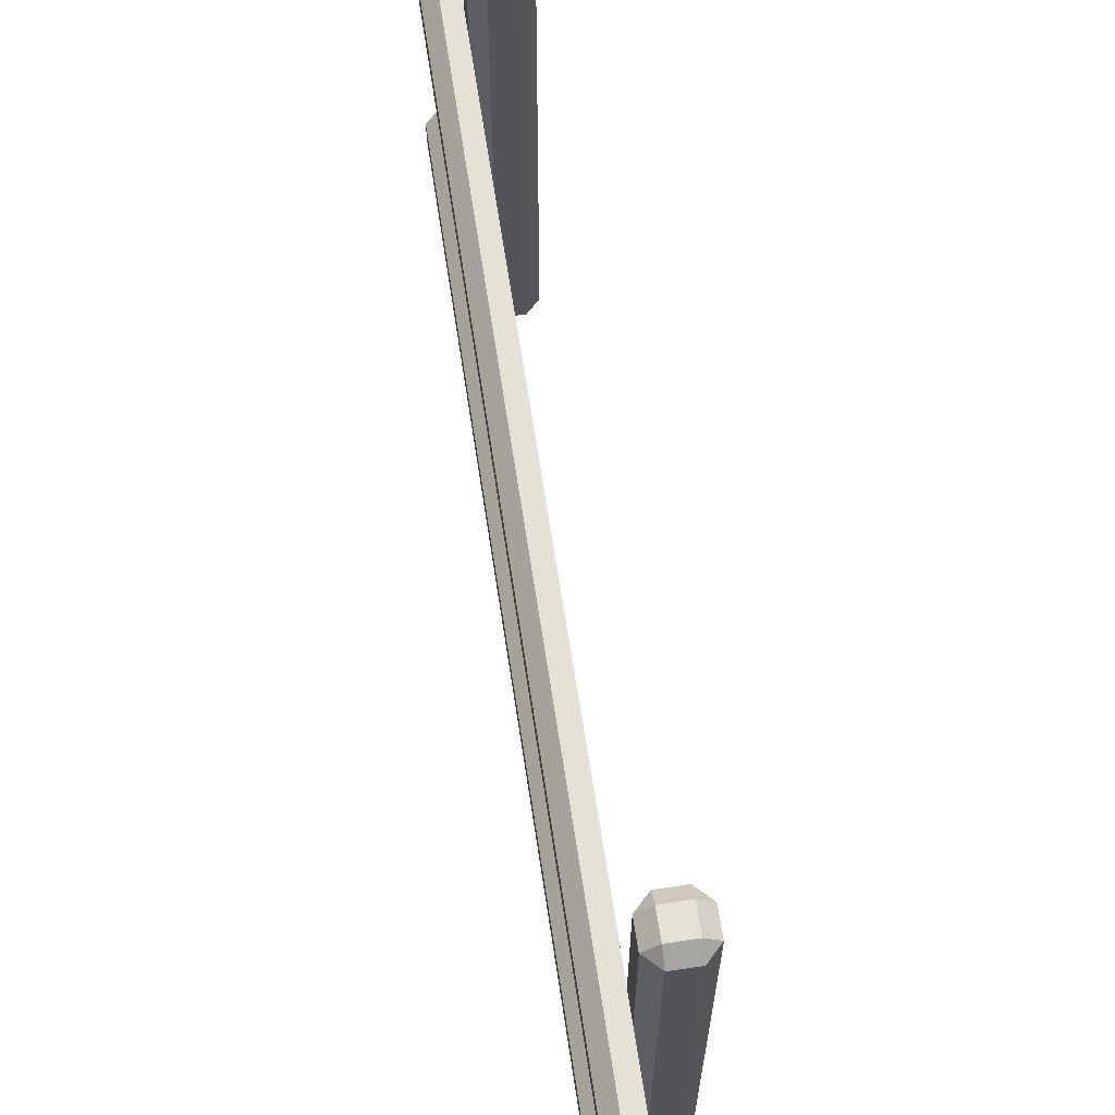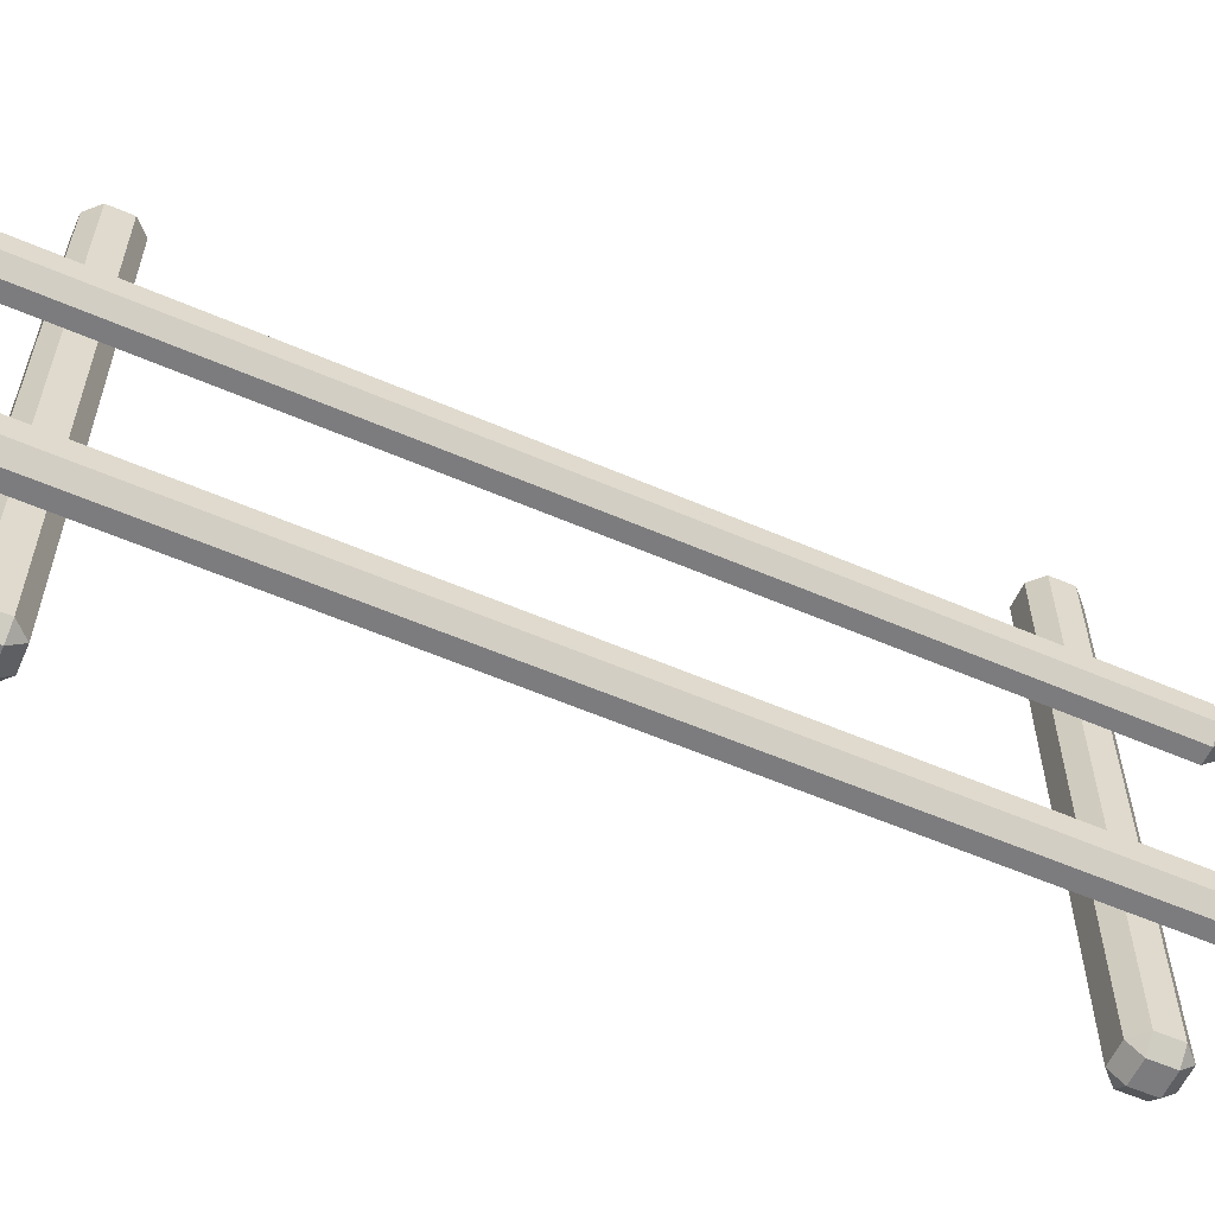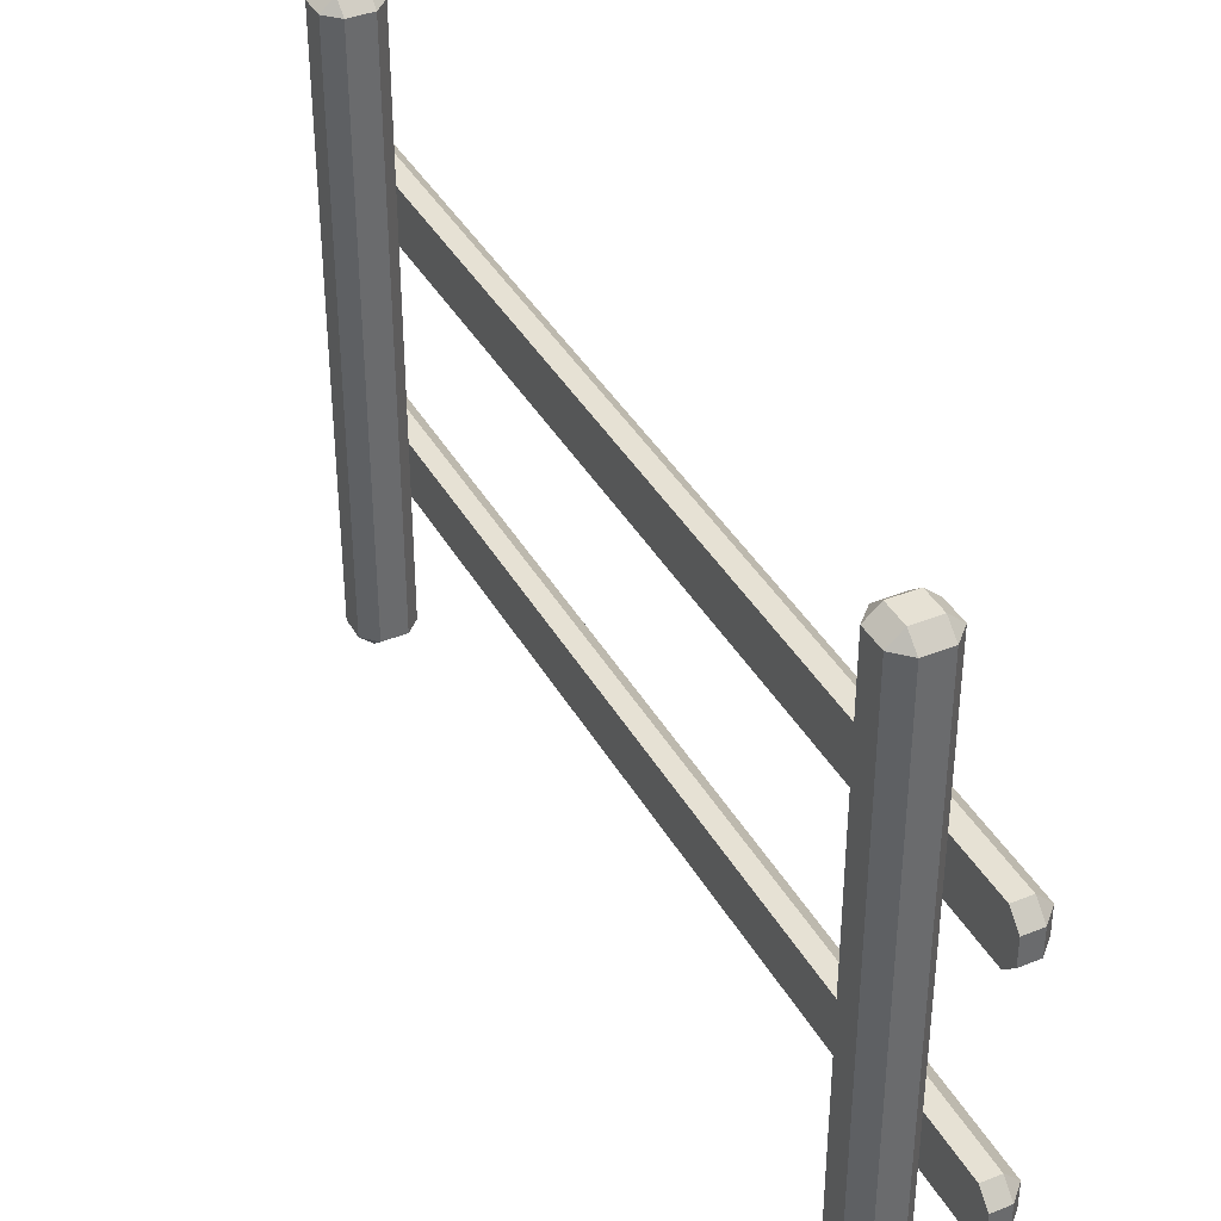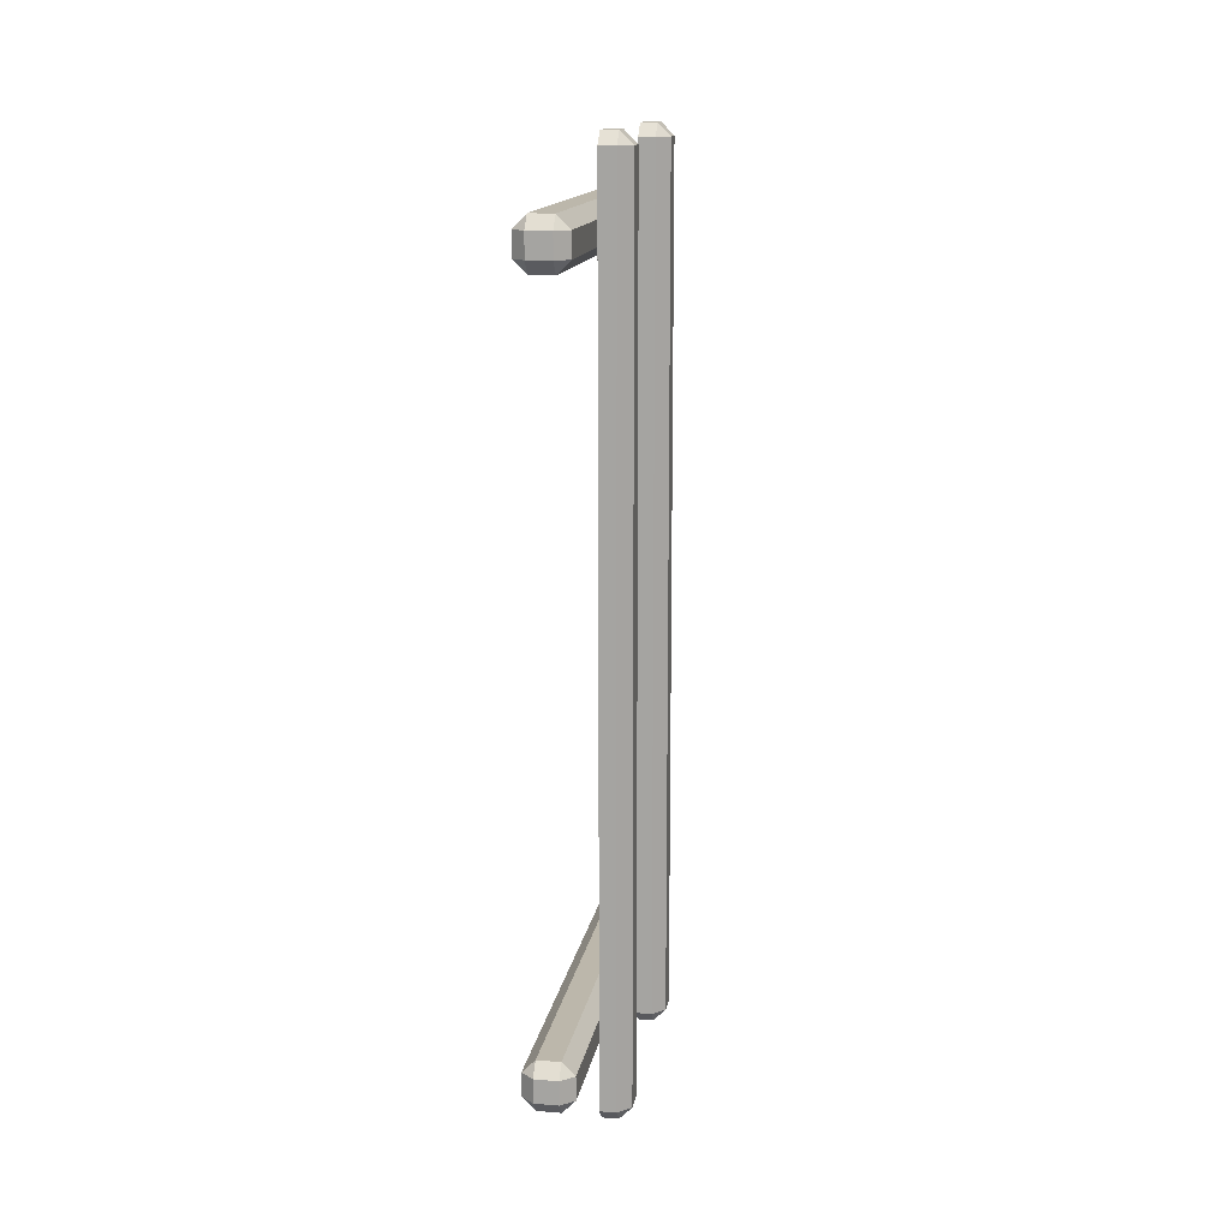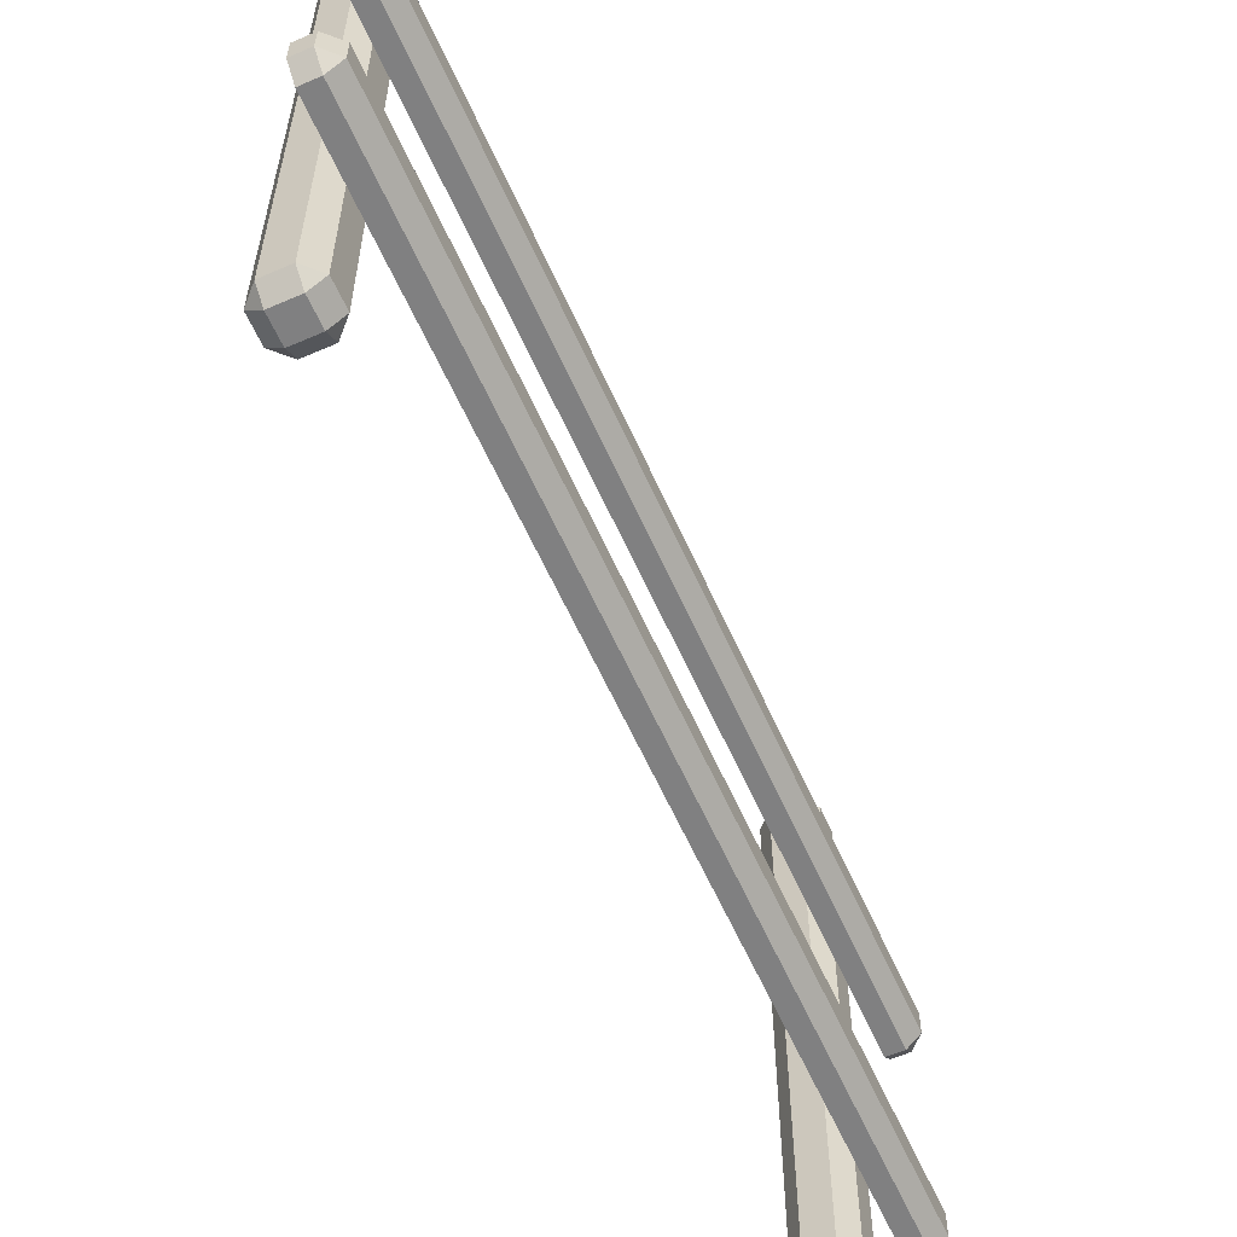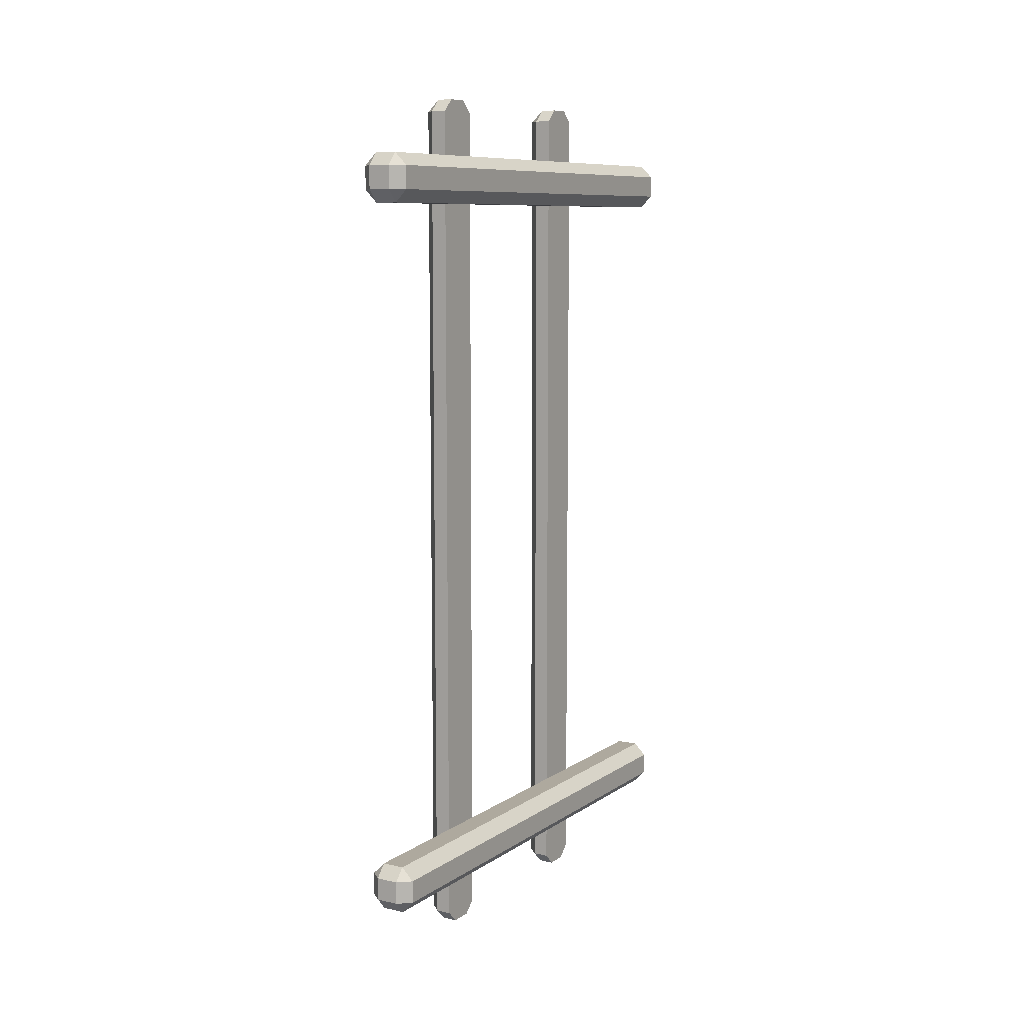
<metadata>
{"format":"obj","ext":"obj","renderer":"f3d","projection":"perspective","resolution":1024,"background":"white","views":[{"elev":65.1,"azim":171.4,"up":"+Y"},{"elev":-58.9,"azim":66.1,"up":"+Y"},{"elev":39.1,"azim":-26.7,"up":"+Y"},{"elev":14.4,"azim":9.5,"up":"+Z"},{"elev":-60.2,"azim":24.0,"up":"+Y"},{"elev":9.0,"azim":-149.0,"up":"+Z"}]}
</metadata>
<code>
o FENCE_Cube.002
v -0.8207 -0.4849 2.849
v -0.7667 -0.5326 2.849
v -0.8207 1.756 2.849
v -0.7667 1.803 2.849
v -0.6147 -0.4849 2.849
v -0.6687 -0.5326 2.849
v -0.6147 1.756 2.849
v -0.6687 1.803 2.849
v -0.8207 1.756 2.898
v -0.7668 1.803 2.898
v -0.7668 1.756 2.952
v -0.7668 -0.5326 2.898
v -0.8207 -0.4849 2.898
v -0.7668 -0.4849 2.952
v -0.7667 1.756 2.746
v -0.7667 1.803 2.8
v -0.8207 1.756 2.8
v -0.7667 -0.5326 2.8
v -0.7667 -0.4849 2.746
v -0.8207 -0.4849 2.8
v -0.6687 1.756 2.952
v -0.6687 1.803 2.898
v -0.6147 1.756 2.898
v -0.6687 -0.5326 2.898
v -0.6687 -0.4849 2.952
v -0.6147 -0.4849 2.898
v -0.6687 1.803 2.8
v -0.6687 1.756 2.746
v -0.6147 1.756 2.8
v -0.6147 -0.4849 2.8
v -0.6687 -0.4849 2.746
v -0.6687 -0.5326 2.8
v -0.5451 1.092 3.208
v -0.4911 1.092 3.154
v -0.5451 1.146 3.154
v -0.5447 1.146 -0.582
v -0.4907 1.092 -0.582
v -0.5447 1.092 -0.636
v -0.5451 0.9397 3.154
v -0.4911 0.9936 3.154
v -0.5451 0.9936 3.208
v -0.5447 0.9397 -0.582
v -0.5447 0.9936 -0.636
v -0.4907 0.9936 -0.582
v -0.6143 1.092 -0.636
v -0.6143 1.146 -0.582
v -0.6147 1.092 3.208
v -0.6147 1.146 3.154
v -0.6143 0.9936 -0.636
v -0.6143 0.9397 -0.582
v -0.6147 0.9936 3.208
v -0.6147 0.9397 3.154
v -0.6683 -0.5326 -0.2858
v -0.6683 -0.4849 -0.3397
v -0.6144 -0.4849 -0.2858
v -0.6144 1.756 -0.2858
v -0.6683 1.756 -0.3397
v -0.6683 1.803 -0.2858
v -0.6144 -0.4849 -0.1877
v -0.6684 -0.4849 -0.1337
v -0.6683 -0.5326 -0.1877
v -0.6144 1.756 -0.1877
v -0.6683 1.803 -0.1877
v -0.6684 1.756 -0.1337
v -0.8204 -0.4849 -0.2858
v -0.7664 -0.4849 -0.3398
v -0.7664 -0.5326 -0.2858
v -0.8204 1.756 -0.2858
v -0.7664 1.803 -0.2858
v -0.7664 1.756 -0.3398
v -0.7664 -0.4849 -0.1337
v -0.8204 -0.4849 -0.1877
v -0.7664 -0.5326 -0.1877
v -0.7664 1.756 -0.1337
v -0.7664 1.803 -0.1877
v -0.8204 1.756 -0.1877
v -0.6683 1.803 -0.2367
v -0.6144 1.756 -0.2367
v -0.6683 -0.5326 -0.2367
v -0.6144 -0.4849 -0.2367
v -0.7664 1.803 -0.2367
v -0.8204 1.756 -0.2367
v -0.7664 -0.5326 -0.2367
v -0.8204 -0.4849 -0.2367
v -0.5451 0.1652 3.208
v -0.4911 0.1652 3.154
v -0.5451 0.2192 3.154
v -0.5447 0.2192 -0.582
v -0.4907 0.1652 -0.582
v -0.5447 0.1652 -0.636
v -0.5451 0.01311 3.154
v -0.4911 0.06709 3.154
v -0.5451 0.06709 3.208
v -0.5447 0.01311 -0.582
v -0.5447 0.06709 -0.636
v -0.4907 0.06709 -0.582
v -0.6143 0.1652 -0.636
v -0.6143 0.2192 -0.582
v -0.6147 0.1652 3.208
v -0.6147 0.2192 3.154
v -0.6143 0.06709 -0.636
v -0.6143 0.01311 -0.582
v -0.6147 0.06709 3.208
v -0.6147 0.01311 3.154
v -0.6683 -0.4849 -0.3397
v -0.6144 -0.4849 -0.2858
v -0.6144 1.756 -0.2858
v -0.6683 1.756 -0.3397
v -0.6144 -0.4849 -0.1877
v -0.6684 -0.4849 -0.1337
v -0.6144 1.756 -0.1877
v -0.6684 1.756 -0.1337
v -0.8204 -0.4849 -0.2858
v -0.7664 -0.4849 -0.3398
v -0.8204 1.756 -0.2858
v -0.7664 1.756 -0.3398
v -0.7664 -0.4849 -0.1337
v -0.8204 -0.4849 -0.1877
v -0.7664 1.756 -0.1337
v -0.8204 1.756 -0.1877
v -0.6144 1.756 -0.2367
v -0.6144 -0.4849 -0.2367
v -0.8204 1.756 -0.2367
v -0.8204 -0.4849 -0.2367
f 32 6 2 18
f 9 3 1 13
f 16 4 8 27
f 27 8 7 29
f 24 6 5 26
f 10 4 3 9
f 18 2 1 20
f 29 7 5 30
f 7 23 26 5
f 32 18 19 31
f 16 27 28 15
f 2 12 13 1
f 15 19 20 17
f 4 16 17 3
f 12 24 25 14
f 9 13 14 11
f 22 10 11 21
f 6 32 30 5
f 21 25 26 23
f 8 22 23 7
f 31 28 29 30
f 11 10 9
f 14 13 12
f 17 16 15
f 20 19 18
f 23 22 21
f 26 25 24
f 29 28 27
f 32 31 30
f 21 11 14 25
f 15 28 31 19
f 4 10 22 8
f 3 17 20 1
f 6 24 12 2
f 50 42 39 52
f 44 37 34 40
f 33 34 35
f 36 37 38
f 39 40 41
f 42 43 44
f 34 37 36 35
f 47 33 35 48
f 49 43 42 50
f 44 40 39 42
f 43 38 37 44
f 33 41 40 34
f 36 46 48 35
f 41 51 52 39
f 38 45 46 36
f 43 49 45 38
f 33 47 51 41
f 48 46 45 49 50 52 51 47
f 79 61 73 83
f 81 75 63 77
f 53 54 55
f 56 57 58
f 59 60 61
f 62 63 64
f 65 66 67
f 68 69 70
f 71 72 73
f 74 75 76
f 77 63 62 78
f 79 53 55 80
f 63 75 74 64
f 73 61 60 71
f 81 69 68 82
f 83 73 72 84
f 69 58 57 70
f 53 67 66 54
f 67 83 84 65
f 75 81 82 76
f 61 79 80 59
f 58 77 78 56
f 69 81 77 58
f 53 79 83 67
f 102 94 91 104
f 96 89 86 92
f 85 86 87
f 88 89 90
f 91 92 93
f 94 95 96
f 86 89 88 87
f 99 85 87 100
f 101 95 94 102
f 96 92 91 94
f 95 90 89 96
f 85 93 92 86
f 88 98 100 87
f 93 103 104 91
f 90 97 98 88
f 95 101 97 90
f 85 99 103 93
f 100 98 97 101 102 104 103 99
f 123 115 113 124
f 116 108 105 114
f 112 119 117 110
f 105 108 107 106
f 112 110 109 111
f 120 118 117 119
f 116 114 113 115
f 121 111 109 122
f 107 121 122 106
f 120 123 124 118

</code>
